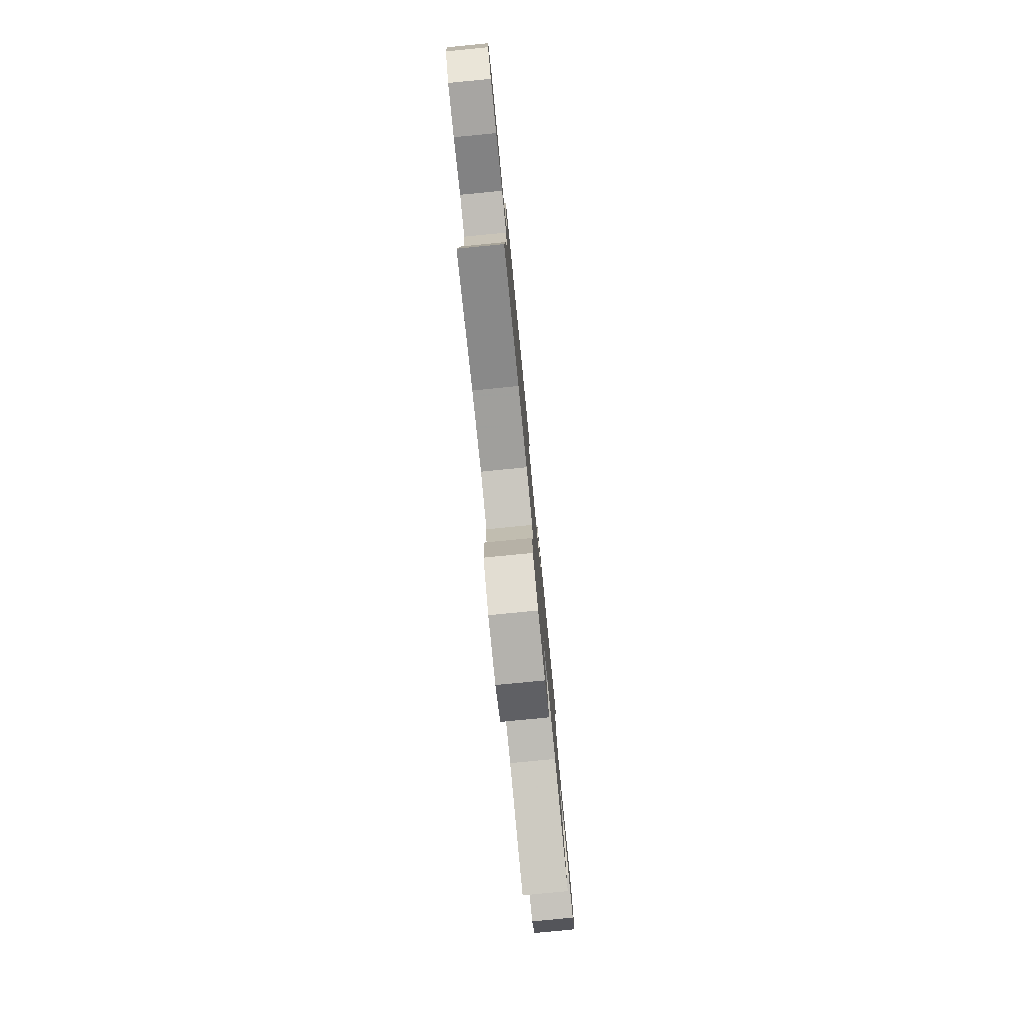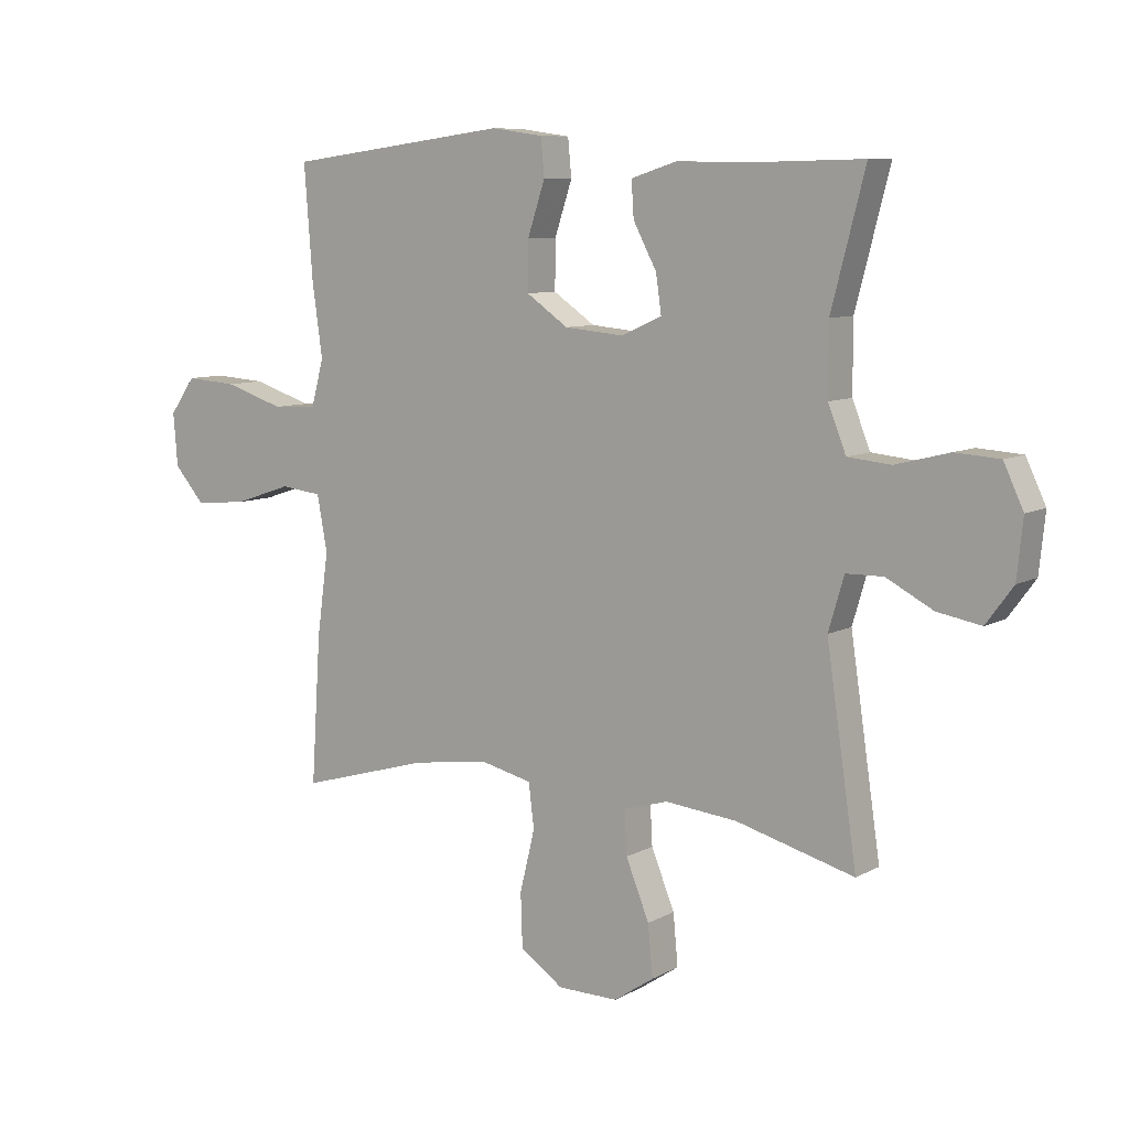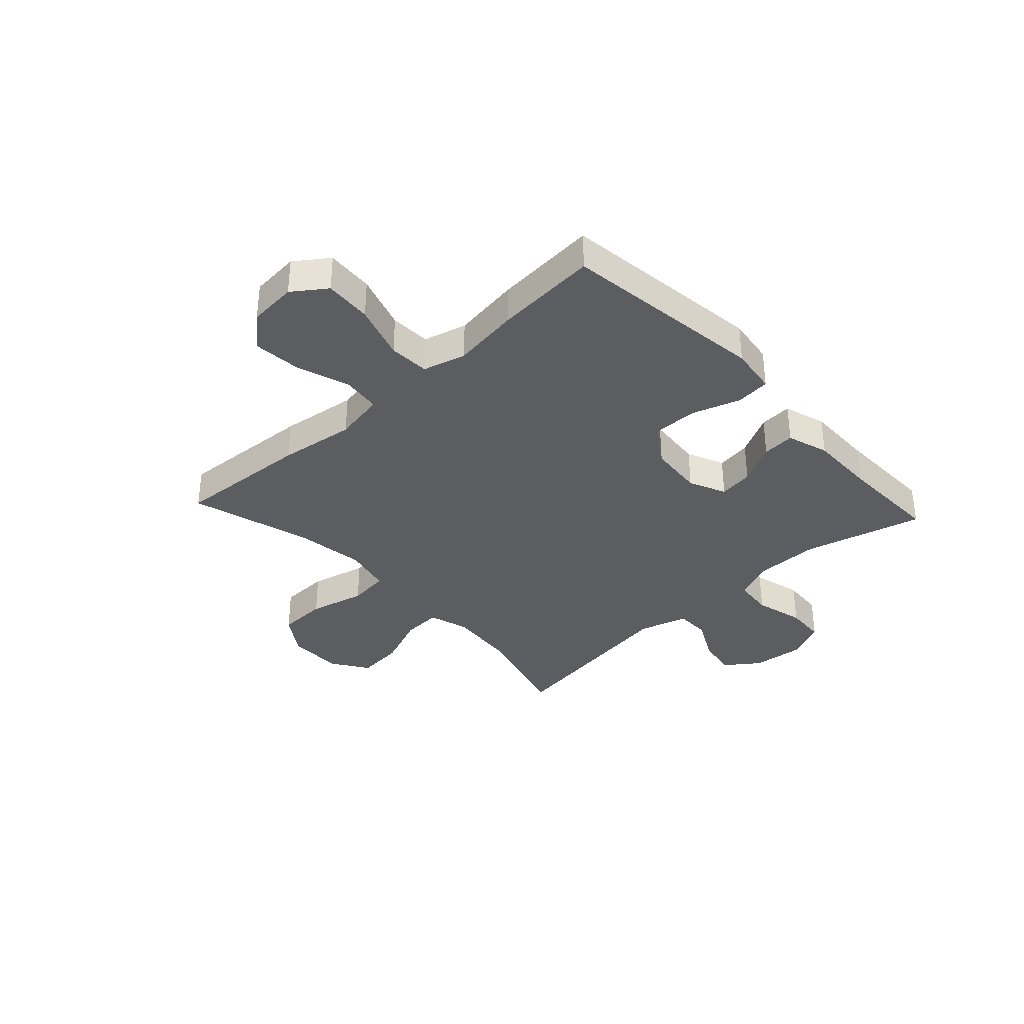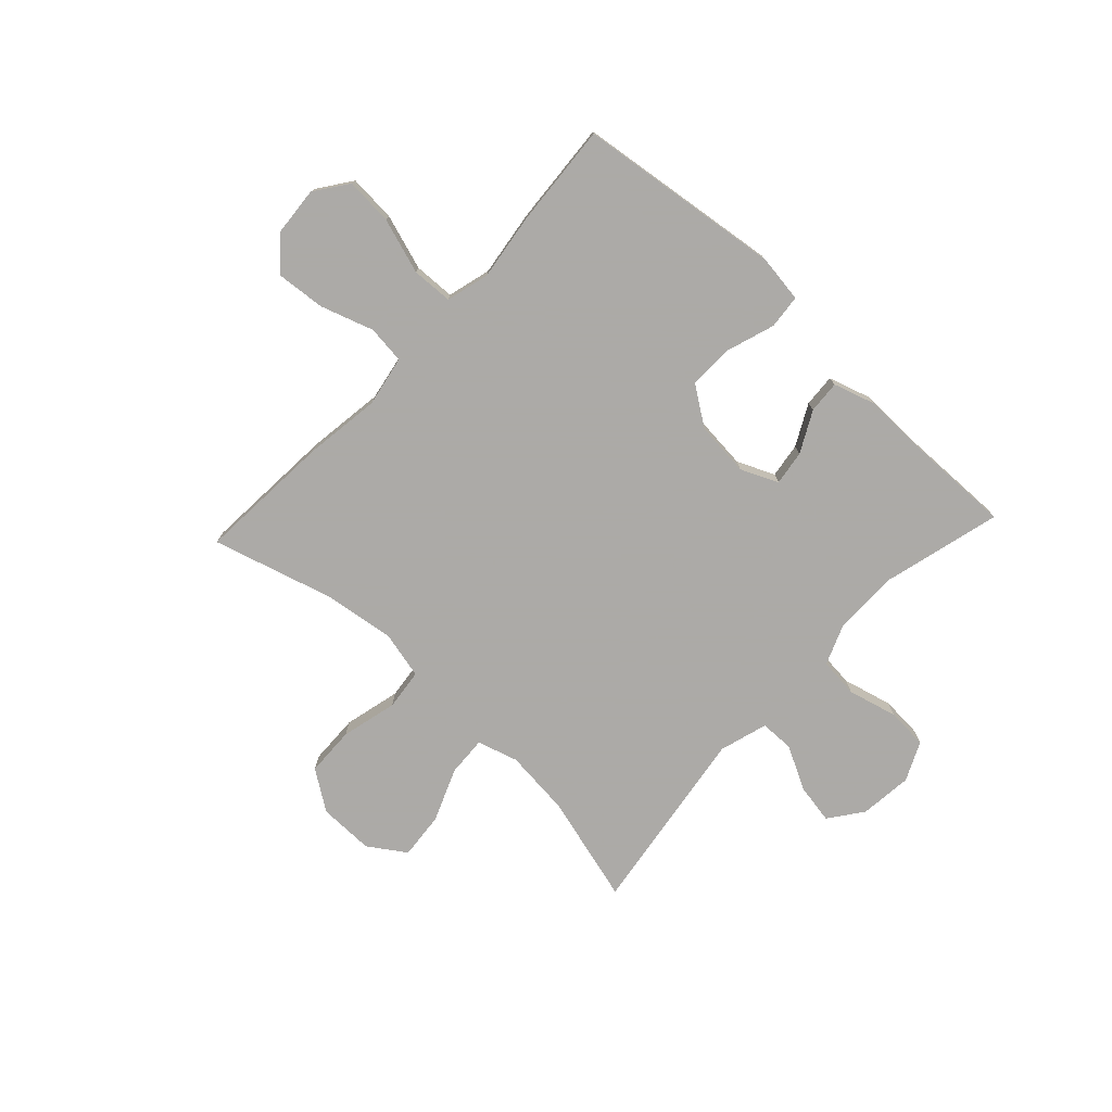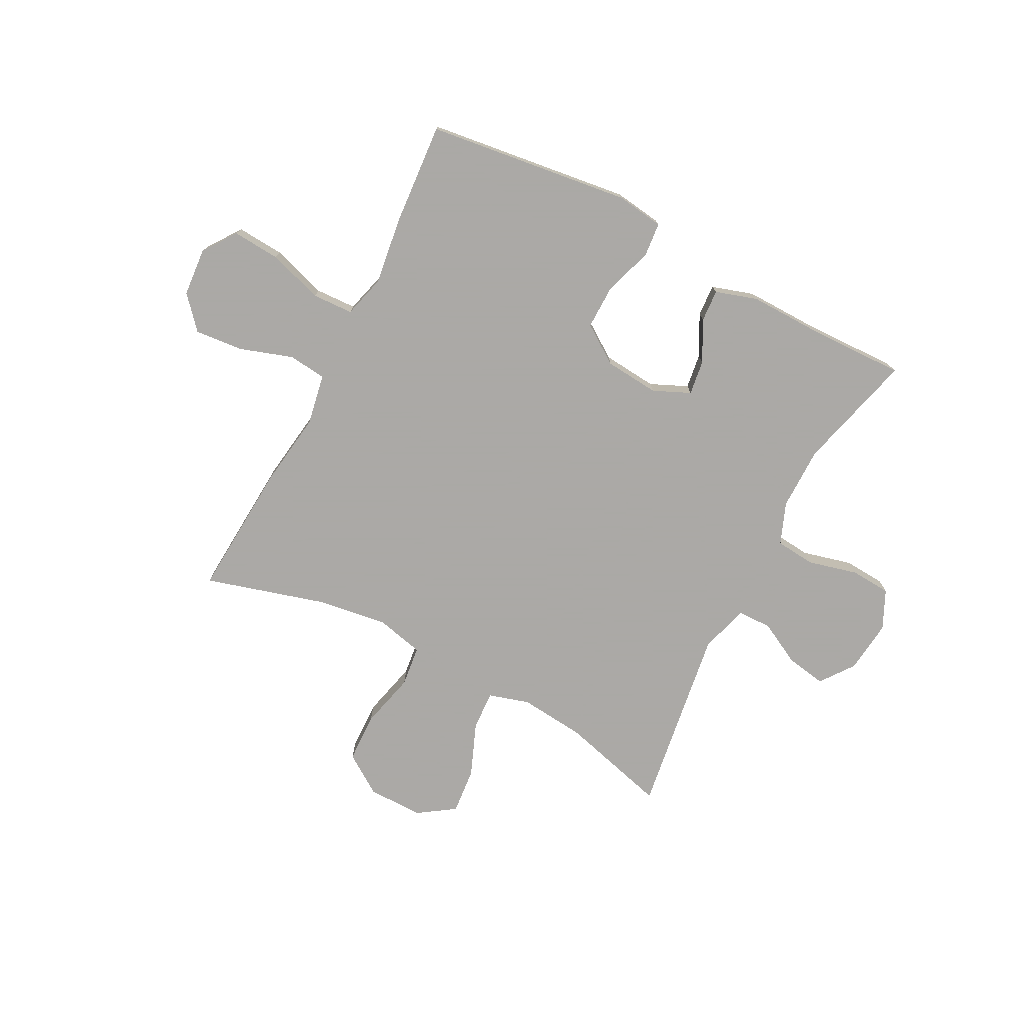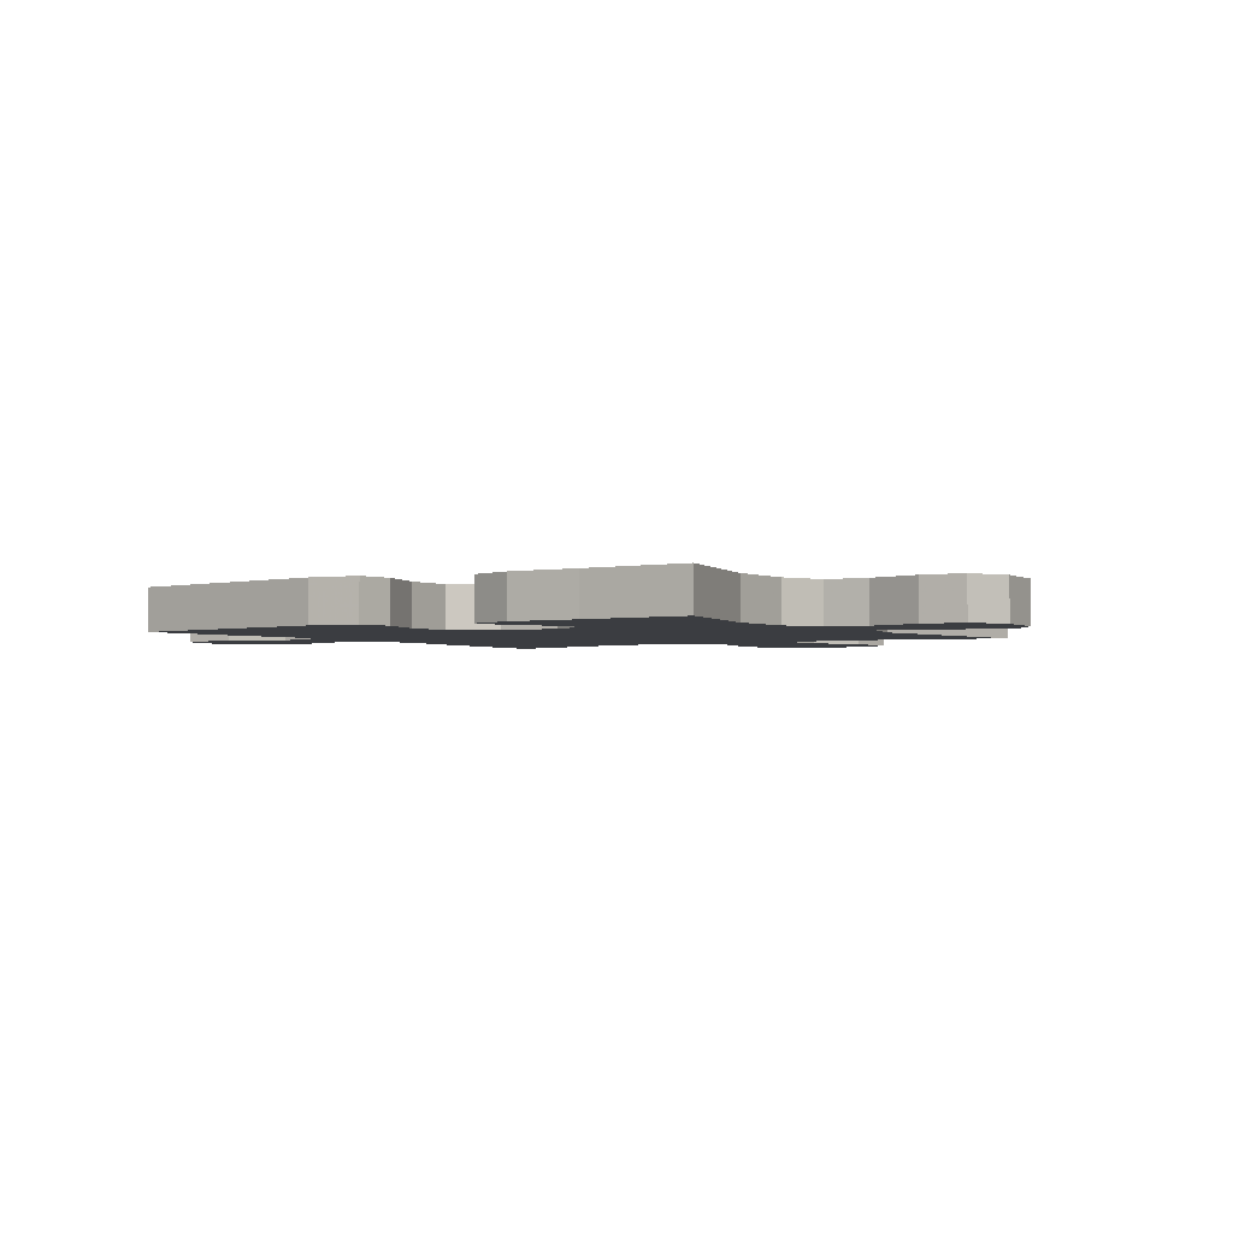
<metadata>
{"format":"obj","ext":"obj","renderer":"f3d","projection":"perspective","resolution":1024,"background":"white","views":[{"elev":-79.0,"azim":-84.4,"up":"+Z"},{"elev":8.5,"azim":35.0,"up":"+Z"},{"elev":-35.4,"azim":-47.2,"up":"+Y"},{"elev":-76.0,"azim":-43.1,"up":"+Y"},{"elev":-75.5,"azim":-27.5,"up":"+Y"},{"elev":-2.6,"azim":33.7,"up":"+Y"}]}
</metadata>
<code>
v 0.5 0.07 -0.5
v 0.303 0.07 -0.447
v 0.183 0.07 -0.435
v 0.109 0.07 -0.457
v 0.113 0.07 -0.529
v 0.152 0.07 -0.625
v 0.16 0.07 -0.71
v 0.093 0.07 -0.755
v -0.008 0.07 -0.754
v -0.08 0.07 -0.705
v -0.083 0.07 -0.615
v -0.058 0.07 -0.513
v -0.067 0.07 -0.439
v -0.153 0.07 -0.419
v -0.281 0.07 -0.437
v -0.5 0.07 -0.5
v -0.484 0.07 -0.255
v -0.465 0.07 -0.117
v -0.482 0.07 -0.025
v -0.551 0.07 -0.017
v -0.647 0.07 -0.049
v -0.735 0.07 -0.057
v -0.786 0.07 0.001
v -0.793 0.07 0.089
v -0.75 0.07 0.149
v -0.664 0.07 0.143
v -0.564 0.07 0.111
v -0.49 0.07 0.114
v -0.469 0.07 0.192
v -0.486 0.07 0.313
v -0.5 0.07 0.5
v -0.129 0.07 0.548
v -0.043 0.07 0.536
v -0.037 0.07 0.474
v -0.066 0.07 0.386
v -0.067 0.07 0.305
v 0.003 0.07 0.257
v 0.102 0.07 0.248
v 0.169 0.07 0.278
v 0.16 0.07 0.341
v 0.121 0.07 0.415
v 0.117 0.07 0.474
v 0.193 0.07 0.498
v 0.314 0.07 0.496
v 0.5 0.07 0.5
v 0.444 0.07 0.284
v 0.444 0.07 0.169
v 0.474 0.07 0.094
v 0.546 0.07 0.087
v 0.636 0.07 0.11
v 0.71 0.07 0.105
v 0.743 0.07 0.035
v 0.733 0.07 -0.061
v 0.688 0.07 -0.122
v 0.615 0.07 -0.109
v 0.537 0.07 -0.068
v 0.475 0.07 -0.069
v 0.449 0.07 -0.157
v 0.5 0 -0.5
v 0.303 0 -0.447
v 0.183 0 -0.435
v 0.109 0 -0.457
v 0.113 0 -0.529
v 0.152 0 -0.625
v 0.16 0 -0.71
v 0.093 0 -0.755
v -0.008 0 -0.754
v -0.08 0 -0.705
v -0.083 0 -0.615
v -0.058 0 -0.513
v -0.067 0 -0.439
v -0.153 0 -0.419
v -0.281 0 -0.437
v -0.5 0 -0.5
v -0.484 0 -0.255
v -0.465 0 -0.117
v -0.482 0 -0.025
v -0.551 0 -0.017
v -0.647 0 -0.049
v -0.735 0 -0.057
v -0.786 0 0.001
v -0.793 0 0.089
v -0.75 0 0.149
v -0.664 0 0.143
v -0.564 0 0.111
v -0.49 0 0.114
v -0.469 0 0.192
v -0.486 0 0.313
v -0.5 0 0.5
v -0.129 0 0.548
v -0.043 0 0.536
v -0.037 0 0.474
v -0.066 0 0.386
v -0.067 0 0.305
v 0.003 0 0.257
v 0.102 0 0.248
v 0.169 0 0.278
v 0.16 0 0.341
v 0.121 0 0.415
v 0.117 0 0.474
v 0.193 0 0.498
v 0.314 0 0.496
v 0.5 0 0.5
v 0.444 0 0.284
v 0.444 0 0.169
v 0.474 0 0.094
v 0.546 0 0.087
v 0.636 0 0.11
v 0.71 0 0.105
v 0.743 0 0.035
v 0.733 0 -0.061
v 0.688 0 -0.122
v 0.615 0 -0.109
v 0.537 0 -0.068
v 0.475 0 -0.069
v 0.449 0 -0.157
f 54 55 56
f 53 54 56
f 52 53 56
f 51 52 56
f 50 51 56
f 49 50 56
f 48 49 56 57
f 47 48 57 58
f 44 45 46
f 44 46 47
f 43 44 47
f 42 43 47
f 41 42 47
f 40 41 47
f 39 40 47 58
f 33 34 35
f 32 33 35
f 31 32 35
f 30 31 35
f 29 30 35
f 28 29 35 36
f 25 26 27
f 24 25 27
f 23 24 27
f 22 23 27
f 21 22 27
f 20 21 27
f 19 20 27 28
f 28 36 37
f 19 28 37
f 18 19 37
f 18 37 38
f 17 18 38
f 16 17 38
f 15 16 38
f 10 11 12
f 9 10 12
f 8 9 12
f 7 8 12
f 6 7 12
f 5 6 12
f 4 5 12 13
f 3 4 13 14
f 58 1 2
f 39 58 2
f 38 39 2
f 14 15 38
f 3 14 38
f 2 3 38
f 114 113 112
f 114 112 111
f 114 111 110
f 114 110 109
f 114 109 108
f 114 108 107
f 115 114 107 106
f 116 115 106 105
f 104 103 102
f 105 104 102
f 105 102 101
f 105 101 100
f 105 100 99
f 105 99 98
f 116 105 98 97
f 93 92 91
f 93 91 90
f 93 90 89
f 93 89 88
f 93 88 87
f 94 93 87 86
f 85 84 83
f 85 83 82
f 85 82 81
f 85 81 80
f 85 80 79
f 85 79 78
f 86 85 78 77
f 95 94 86
f 95 86 77
f 95 77 76
f 96 95 76
f 96 76 75
f 96 75 74
f 96 74 73
f 70 69 68
f 70 68 67
f 70 67 66
f 70 66 65
f 70 65 64
f 70 64 63
f 71 70 63 62
f 72 71 62 61
f 60 59 116
f 60 116 97
f 60 97 96
f 96 73 72
f 96 72 61
f 96 61 60
f 1 59 60 2
f 2 60 61 3
f 3 61 62 4
f 4 62 63 5
f 5 63 64 6
f 6 64 65 7
f 7 65 66 8
f 8 66 67 9
f 9 67 68 10
f 10 68 69 11
f 11 69 70 12
f 12 70 71 13
f 13 71 72 14
f 14 72 73 15
f 15 73 74 16
f 16 74 75 17
f 17 75 76 18
f 18 76 77 19
f 19 77 78 20
f 20 78 79 21
f 21 79 80 22
f 22 80 81 23
f 23 81 82 24
f 24 82 83 25
f 25 83 84 26
f 26 84 85 27
f 27 85 86 28
f 28 86 87 29
f 29 87 88 30
f 30 88 89 31
f 31 89 90 32
f 32 90 91 33
f 33 91 92 34
f 34 92 93 35
f 35 93 94 36
f 36 94 95 37
f 37 95 96 38
f 38 96 97 39
f 39 97 98 40
f 40 98 99 41
f 41 99 100 42
f 42 100 101 43
f 43 101 102 44
f 44 102 103 45
f 45 103 104 46
f 46 104 105 47
f 47 105 106 48
f 48 106 107 49
f 49 107 108 50
f 50 108 109 51
f 51 109 110 52
f 52 110 111 53
f 53 111 112 54
f 54 112 113 55
f 55 113 114 56
f 56 114 115 57
f 57 115 116 58
f 58 116 59 1

</code>
